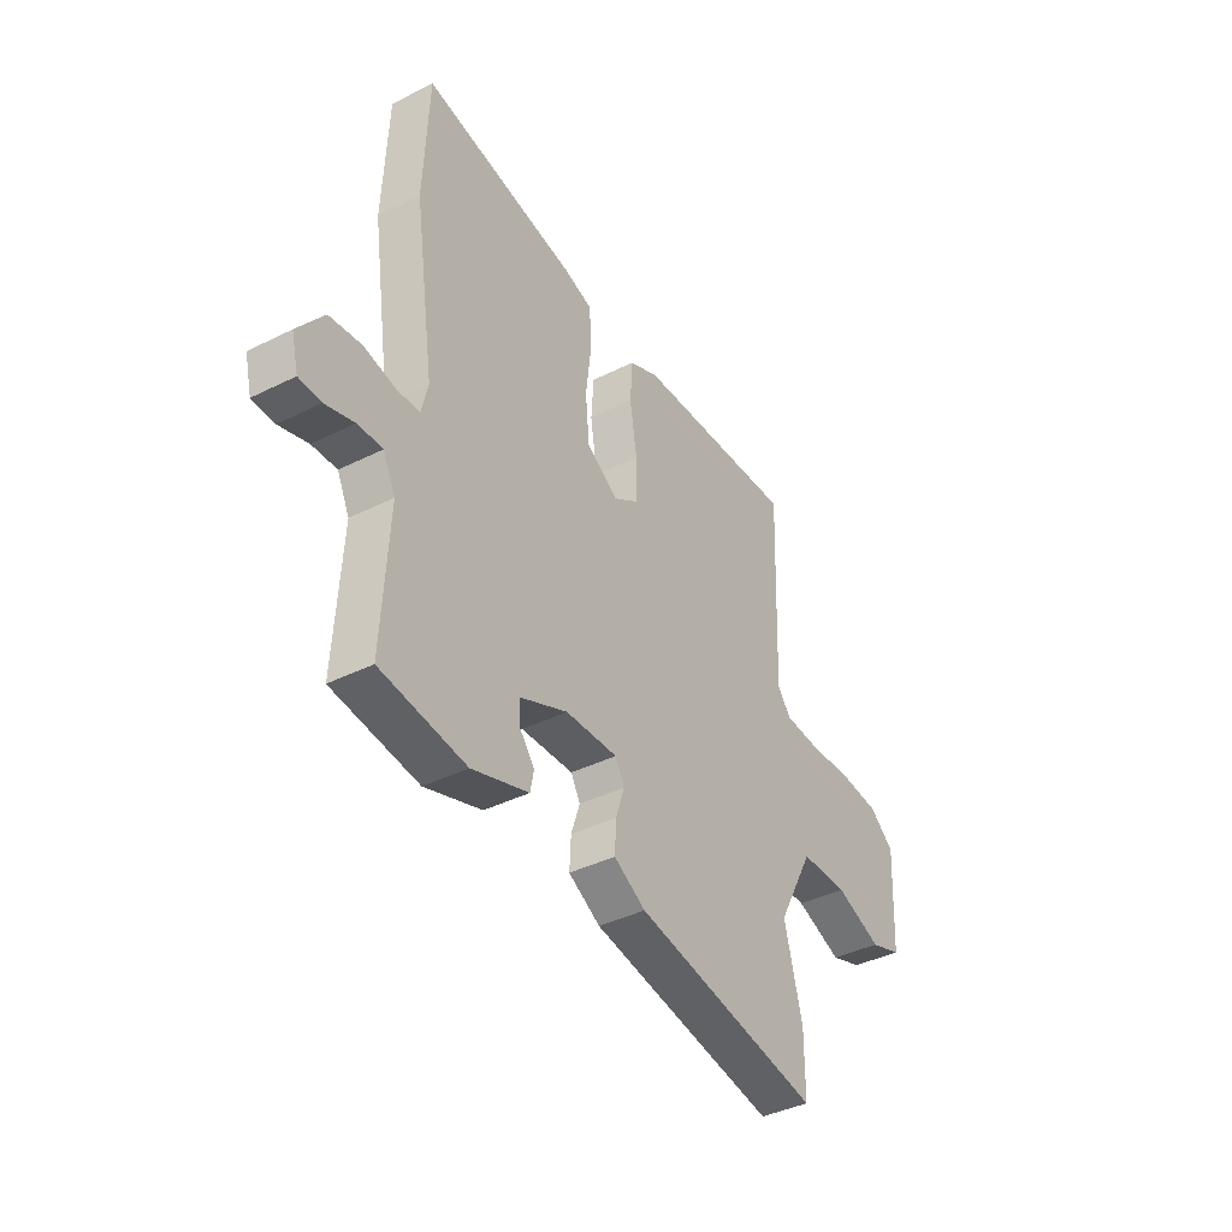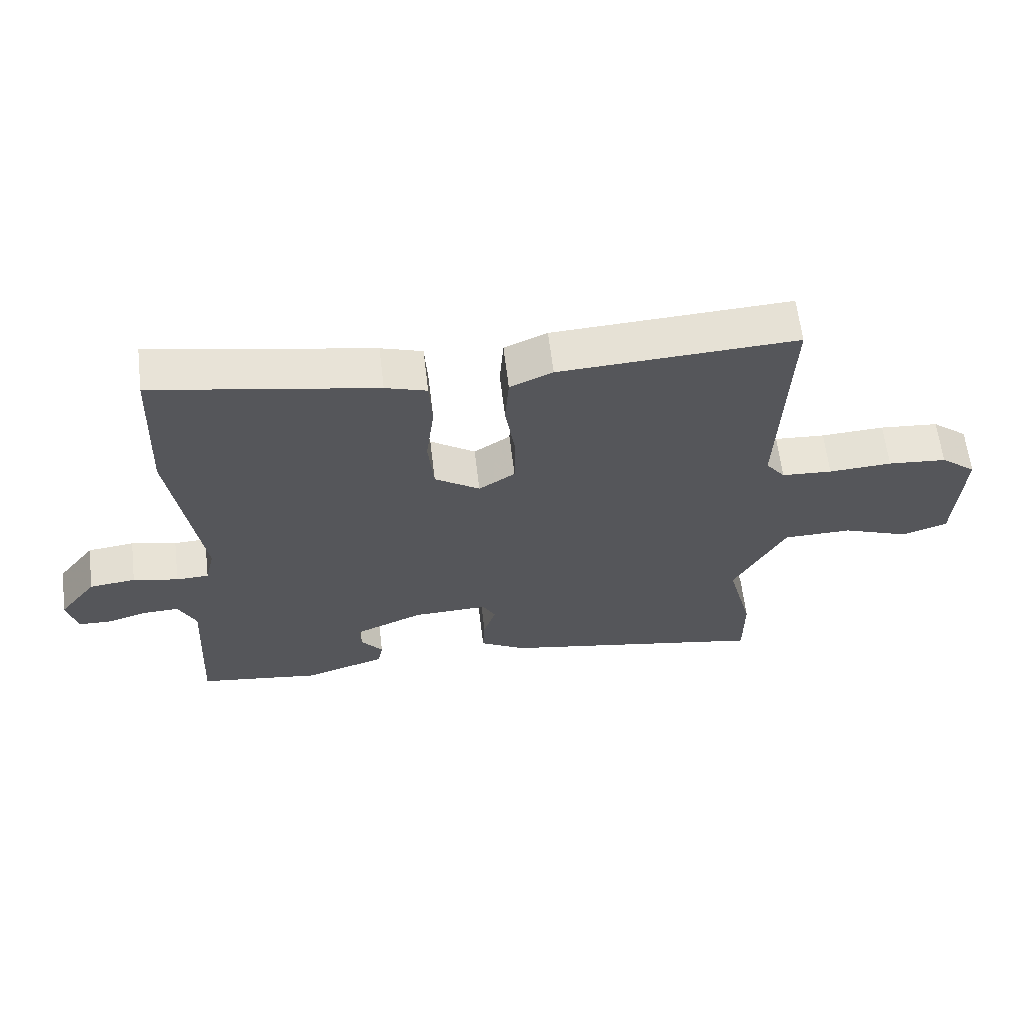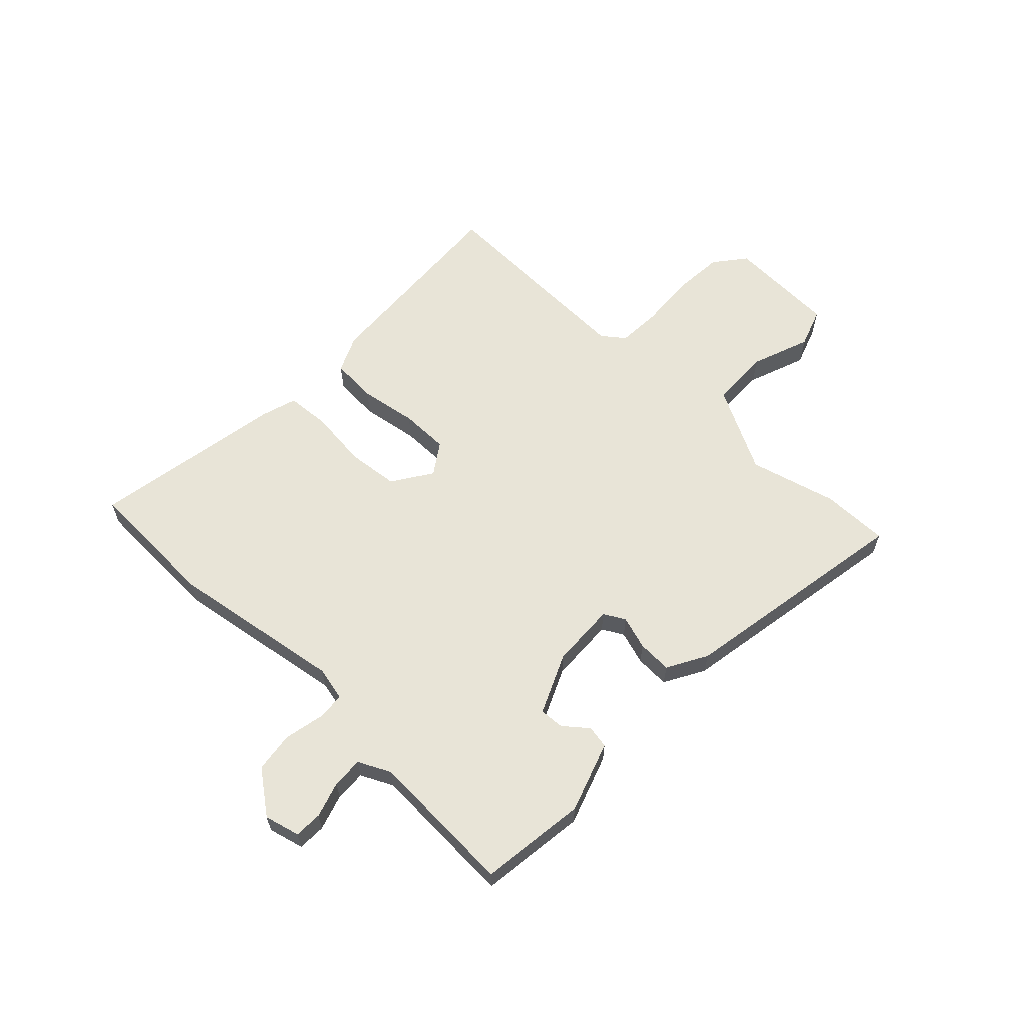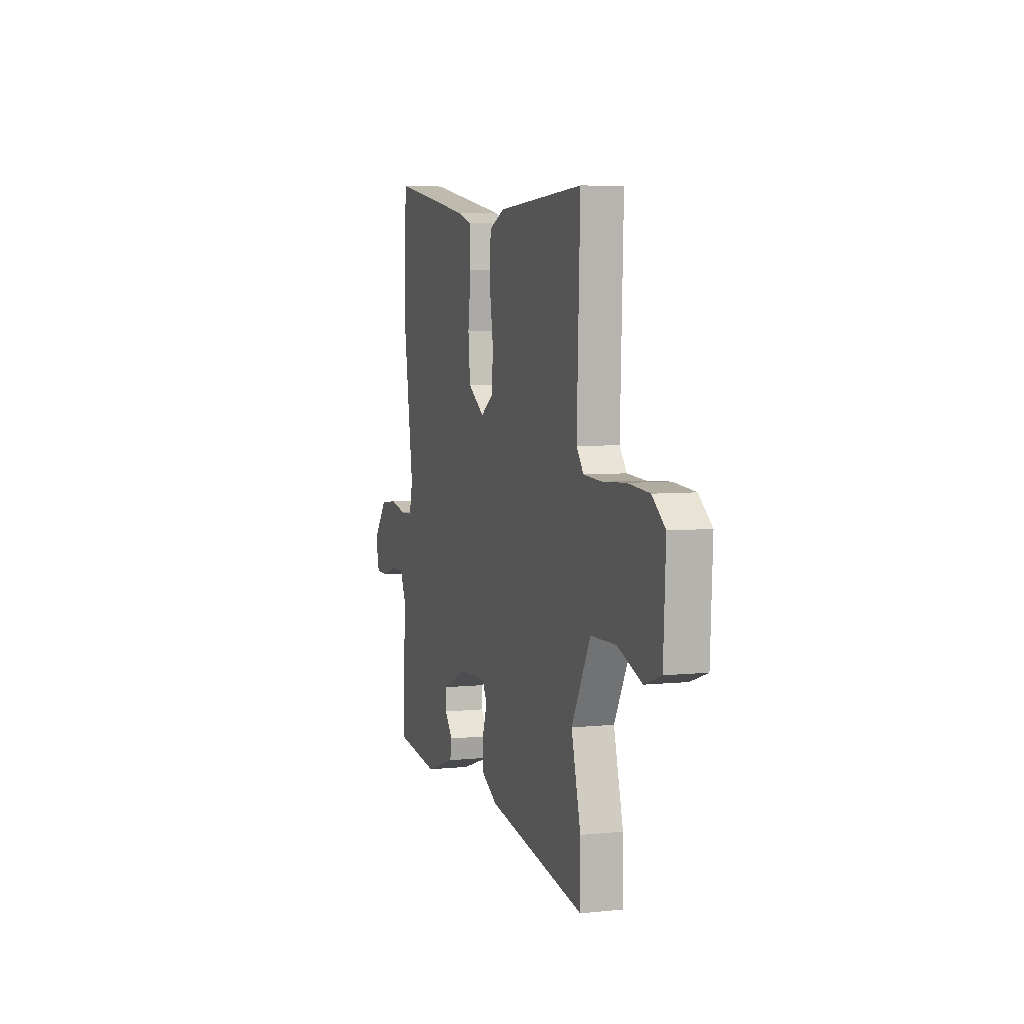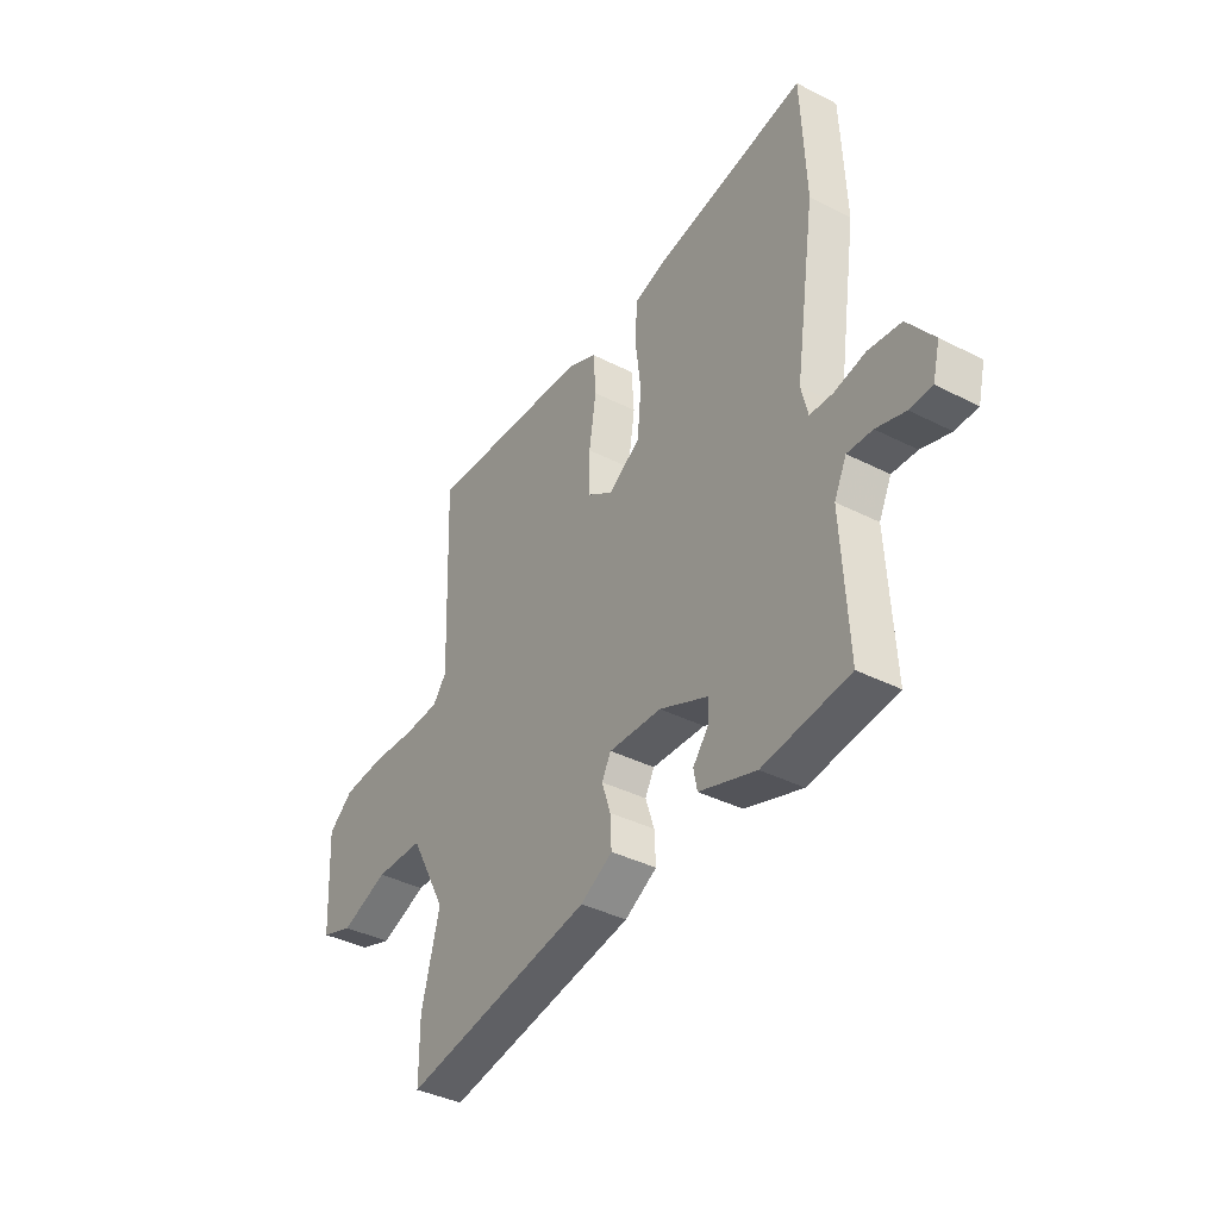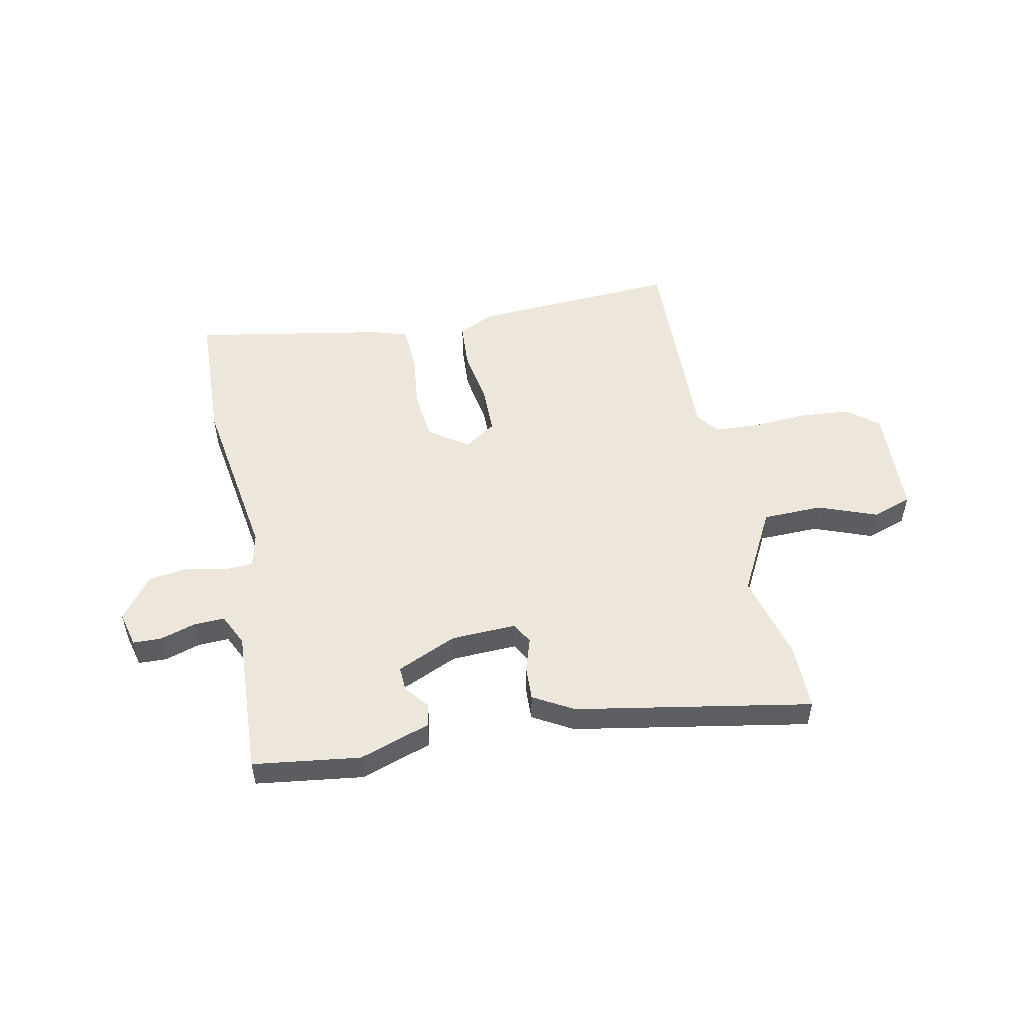
<metadata>
{"format":"obj","ext":"obj","renderer":"f3d","projection":"perspective","resolution":1024,"background":"white","views":[{"elev":-39.5,"azim":121.9,"up":"+Z"},{"elev":62.7,"azim":173.2,"up":"+Z"},{"elev":61.3,"azim":133.2,"up":"+Y"},{"elev":5.3,"azim":-108.1,"up":"+Z"},{"elev":-38.5,"azim":57.2,"up":"+Z"},{"elev":52.0,"azim":168.2,"up":"+Y"}]}
</metadata>
<code>
v -0.492 0.07 0.56
v -0.114 0.07 0.54
v -0.046 0.07 0.51
v -0.04 0.07 0.425
v -0.056 0.07 0.32
v -0.055 0.07 0.231
v 0.003 0.07 0.193
v 0.075 0.07 0.242
v 0.084 0.07 0.337
v 0.071 0.07 0.443
v 0.076 0.07 0.524
v 0.142 0.07 0.545
v 0.495 0.07 0.61
v 0.506 0.07 0.362
v 0.459 0.07 0.043
v 0.474 0.07 -0.02
v 0.526 0.07 -0.022
v 0.598 0.07 -0.006
v 0.672 0.07 -0.015
v 0.732 0.07 -0.093
v 0.716 0.07 -0.158
v 0.665 0.07 -0.16
v 0.599 0.07 -0.14
v 0.542 0.07 -0.138
v 0.514 0.07 -0.197
v 0.529 0.07 -0.467
v 0.333 0.07 -0.494
v 0.203 0.07 -0.451
v 0.195 0.07 -0.409
v 0.23 0.07 -0.365
v 0.232 0.07 -0.32
v 0.122 0.07 -0.272
v 0.002 0.07 -0.268
v -0.019 0.07 -0.307
v 0.001 0.07 -0.368
v 0.004 0.07 -0.431
v -0.069 0.07 -0.473
v -0.5 0.07 -0.552
v -0.5 0.07 -0.429
v -0.459 0.07 -0.269
v -0.542 0.07 -0.114
v -0.652 0.07 -0.112
v -0.759 0.07 -0.153
v -0.832 0.07 -0.128
v -0.842 0.07 0.074
v -0.785 0.07 0.12
v -0.691 0.07 0.128
v -0.59 0.07 0.122
v -0.509 0.07 0.127
v -0.478 0.07 0.168
v -0.492 0 0.56
v -0.114 0 0.54
v -0.046 0 0.51
v -0.04 0 0.425
v -0.056 0 0.32
v -0.055 0 0.231
v 0.003 0 0.193
v 0.075 0 0.242
v 0.084 0 0.337
v 0.071 0 0.443
v 0.076 0 0.524
v 0.142 0 0.545
v 0.495 0 0.61
v 0.506 0 0.362
v 0.459 0 0.043
v 0.474 0 -0.02
v 0.526 0 -0.022
v 0.598 0 -0.006
v 0.672 0 -0.015
v 0.732 0 -0.093
v 0.716 0 -0.158
v 0.665 0 -0.16
v 0.599 0 -0.14
v 0.542 0 -0.138
v 0.514 0 -0.197
v 0.529 0 -0.467
v 0.333 0 -0.494
v 0.203 0 -0.451
v 0.195 0 -0.409
v 0.23 0 -0.365
v 0.232 0 -0.32
v 0.122 0 -0.272
v 0.002 0 -0.268
v -0.019 0 -0.307
v 0.001 0 -0.368
v 0.004 0 -0.431
v -0.069 0 -0.473
v -0.5 0 -0.552
v -0.5 0 -0.429
v -0.459 0 -0.269
v -0.542 0 -0.114
v -0.652 0 -0.112
v -0.759 0 -0.153
v -0.832 0 -0.128
v -0.842 0 0.074
v -0.785 0 0.12
v -0.691 0 0.128
v -0.59 0 0.122
v -0.509 0 0.127
v -0.478 0 0.168
f 46 47 48
f 45 46 48
f 44 45 48
f 43 44 48
f 42 43 48
f 41 42 48 49
f 40 41 49 50
f 38 39 40
f 37 38 40
f 36 37 40
f 35 36 40
f 34 35 40
f 50 1 2
f 40 50 2
f 34 40 2
f 33 34 2
f 28 29 30
f 27 28 30
f 26 27 30
f 25 26 30
f 24 25 30 31
f 21 22 23
f 20 21 23
f 19 20 23
f 18 19 23
f 17 18 23
f 16 17 23 24
f 13 14 15
f 12 13 15
f 11 12 15
f 10 11 15
f 9 10 15
f 8 9 15 16
f 24 31 32
f 16 24 32
f 8 16 32
f 7 8 32
f 3 4 5
f 2 3 5
f 6 7 32 33
f 6 33 2
f 2 5 6
f 98 97 96
f 98 96 95
f 98 95 94
f 98 94 93
f 98 93 92
f 99 98 92 91
f 100 99 91 90
f 90 89 88
f 90 88 87
f 90 87 86
f 90 86 85
f 90 85 84
f 52 51 100
f 52 100 90
f 52 90 84
f 52 84 83
f 80 79 78
f 80 78 77
f 80 77 76
f 80 76 75
f 81 80 75 74
f 73 72 71
f 73 71 70
f 73 70 69
f 73 69 68
f 73 68 67
f 74 73 67 66
f 65 64 63
f 65 63 62
f 65 62 61
f 65 61 60
f 65 60 59
f 66 65 59 58
f 82 81 74
f 82 74 66
f 82 66 58
f 82 58 57
f 55 54 53
f 55 53 52
f 83 82 57 56
f 52 83 56
f 56 55 52
f 1 51 52 2
f 2 52 53 3
f 3 53 54 4
f 4 54 55 5
f 5 55 56 6
f 6 56 57 7
f 7 57 58 8
f 8 58 59 9
f 9 59 60 10
f 10 60 61 11
f 11 61 62 12
f 12 62 63 13
f 13 63 64 14
f 14 64 65 15
f 15 65 66 16
f 16 66 67 17
f 17 67 68 18
f 18 68 69 19
f 19 69 70 20
f 20 70 71 21
f 21 71 72 22
f 22 72 73 23
f 23 73 74 24
f 24 74 75 25
f 25 75 76 26
f 26 76 77 27
f 27 77 78 28
f 28 78 79 29
f 29 79 80 30
f 30 80 81 31
f 31 81 82 32
f 32 82 83 33
f 33 83 84 34
f 34 84 85 35
f 35 85 86 36
f 36 86 87 37
f 37 87 88 38
f 38 88 89 39
f 39 89 90 40
f 40 90 91 41
f 41 91 92 42
f 42 92 93 43
f 43 93 94 44
f 44 94 95 45
f 45 95 96 46
f 46 96 97 47
f 47 97 98 48
f 48 98 99 49
f 49 99 100 50
f 50 100 51 1

</code>
